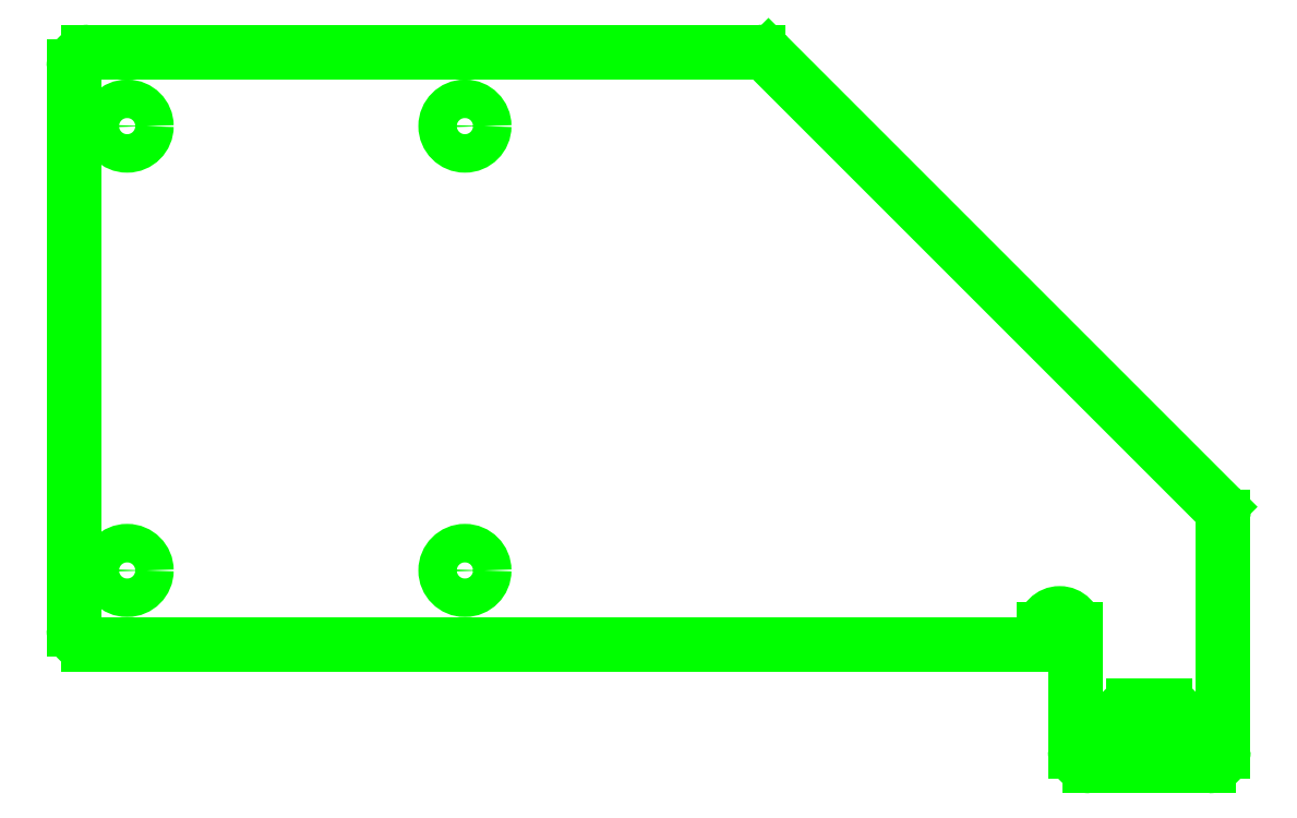
<metadata>
{"format":"dxf","ext":"dxf","renderer":"ezdxf+matplotlib","layout":"modelspace","background":"white","min_lineweight":24,"dpi":150}
</metadata>
<code>
0
SECTION
2
ENTITIES
0
LINE
8
0
10
2.243
20
22.91
11
2.243
21
15.42
0
LINE
8
0
10
15.75
20
13.61
11
17.32
21
13.61
0
LINE
8
0
10
16.74
20
14
11
16.33
21
14
0
LINE
8
0
10
16.33
20
14.41
11
16.74
21
14.41
0
LINE
8
0
10
2.439
20
15.23
11
15.14
21
15.23
0
LINE
8
0
10
2.439
20
23.1
11
11.33
21
23.1
0
LINE
8
0
10
17.46
20
17.06
11
11.47
21
23.04
0
LINE
8
0
10
15.14
20
15.23
11
15.14
21
15.43
0
LINE
8
0
10
15.55
20
13.81
11
15.55
21
15.43
0
LINE
8
0
10
17.52
20
16.92
11
17.52
21
13.81
0
ARC
8
0
10
15.34
20
15.43
40
0.2067
50
0
51
180
0
CIRCLE
8
0
10
2.951
20
16.21
40
0.2559
0
CIRCLE
8
0
10
2.951
20
22.12
40
0.2559
0
CIRCLE
8
0
10
7.439
20
16.21
40
0.2559
0
CIRCLE
8
0
10
7.439
20
22.12
40
0.2559
0
ARC
8
0
10
16.74
20
14.2
40
0.2067
50
270
51
450
0
ARC
8
0
10
16.33
20
14.2
40
0.2067
50
90
51
270
0
ARC
8
0
10
2.439
20
15.42
40
0.1969
50
180
51
270
0
ARC
8
0
10
2.439
20
22.91
40
0.1969
50
90
51
180
0
ARC
8
0
10
11.33
20
22.91
40
0.1969
50
45
51
90
0
ARC
8
0
10
17.32
20
16.92
40
0.1969
50
0
51
45
0
ARC
8
0
10
17.32
20
13.81
40
0.1969
50
270
51
360
0
ARC
8
0
10
15.75
20
13.81
40
0.1969
50
180
51
270
0
ENDSEC
0
EOF

</code>
